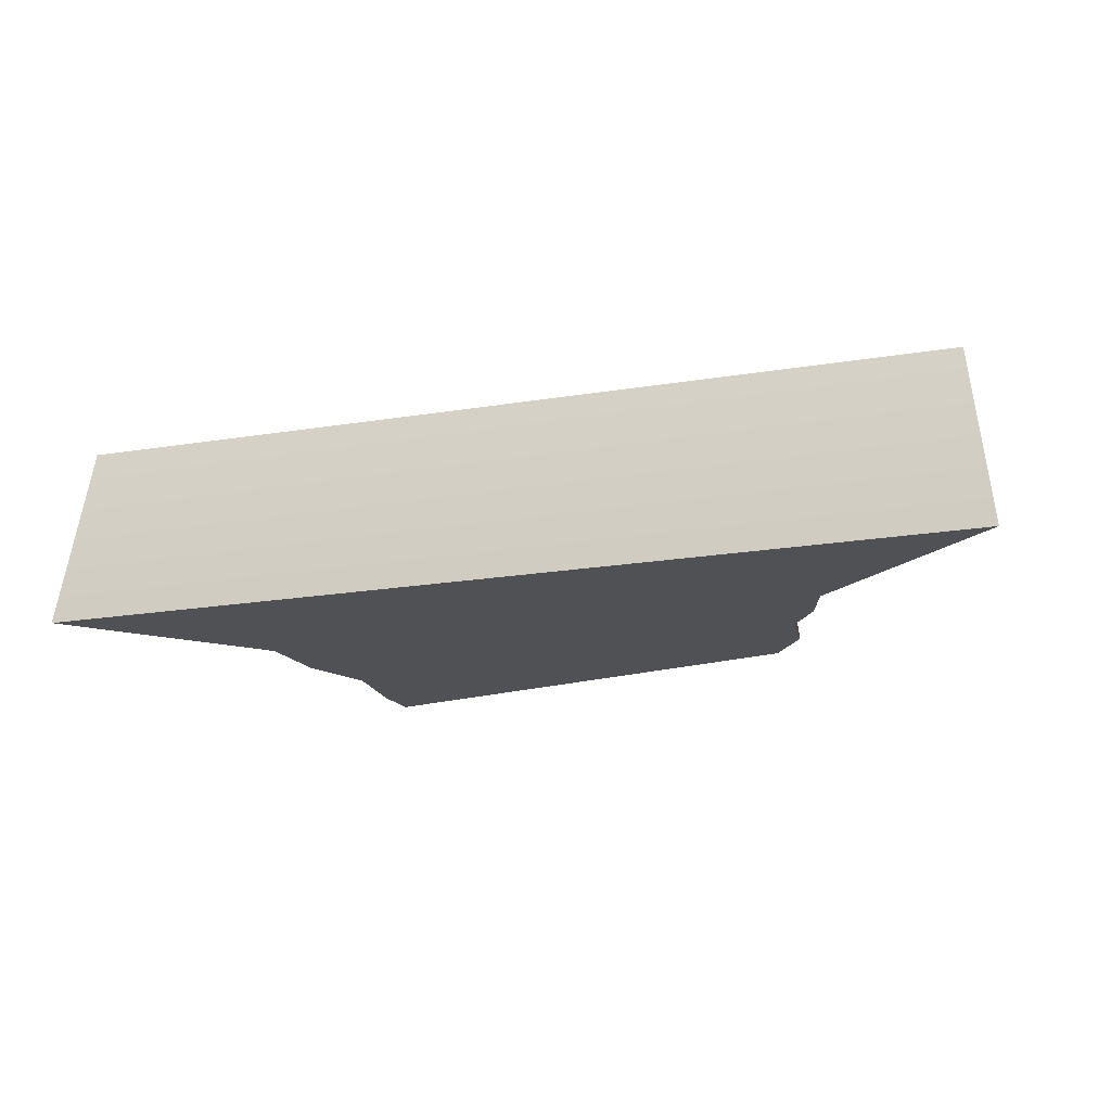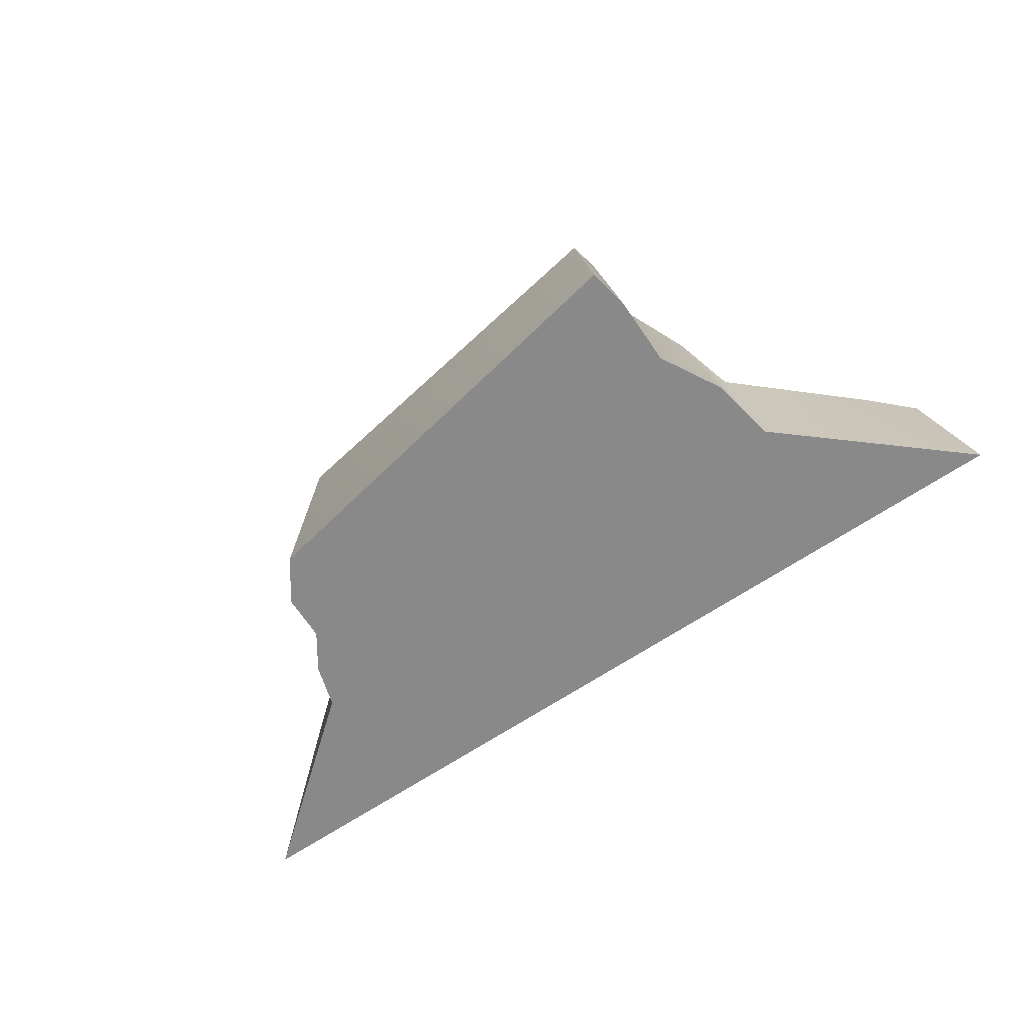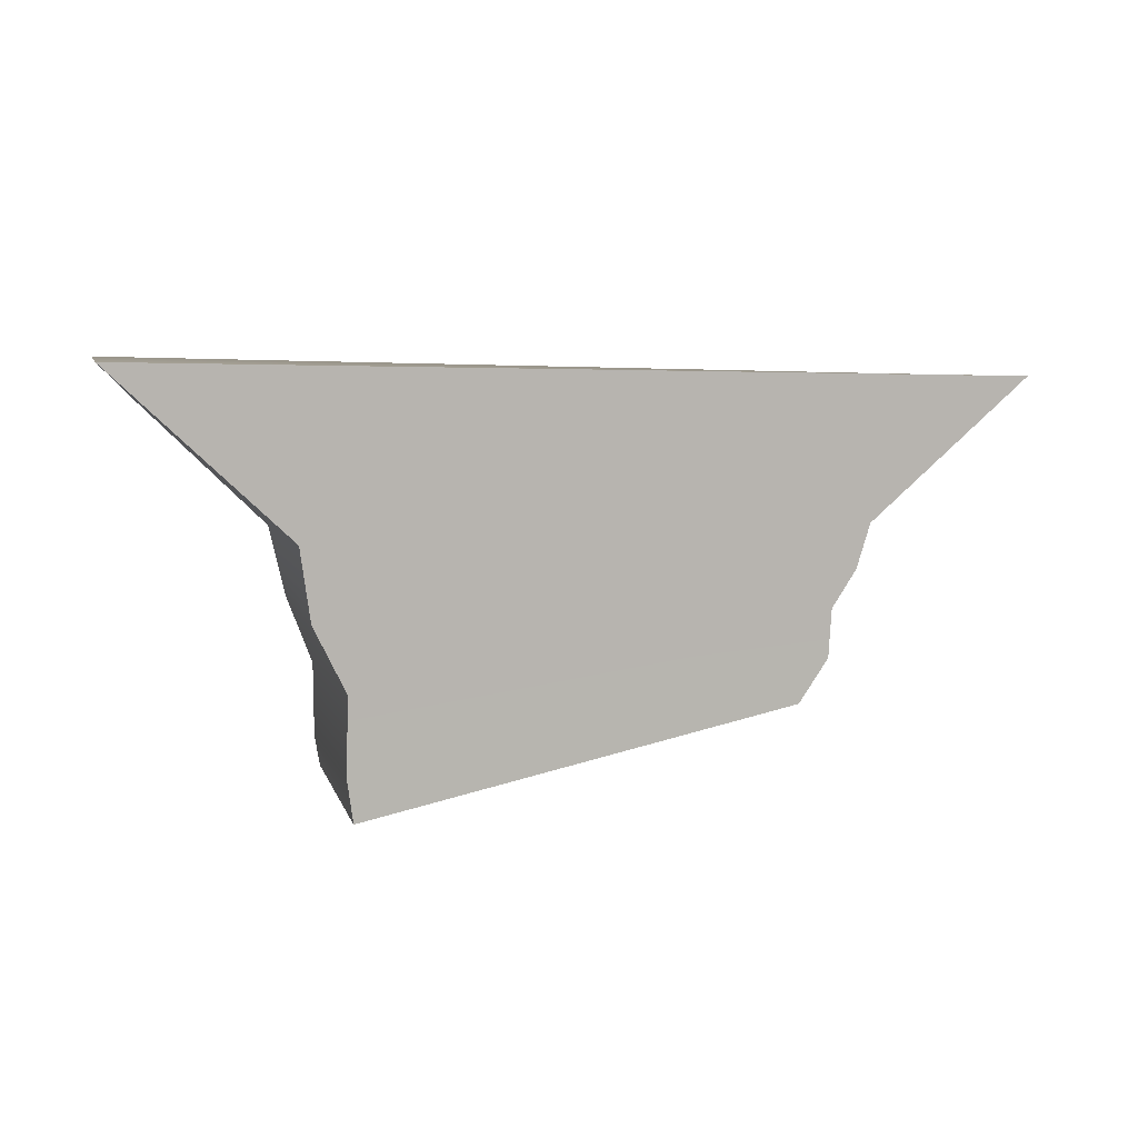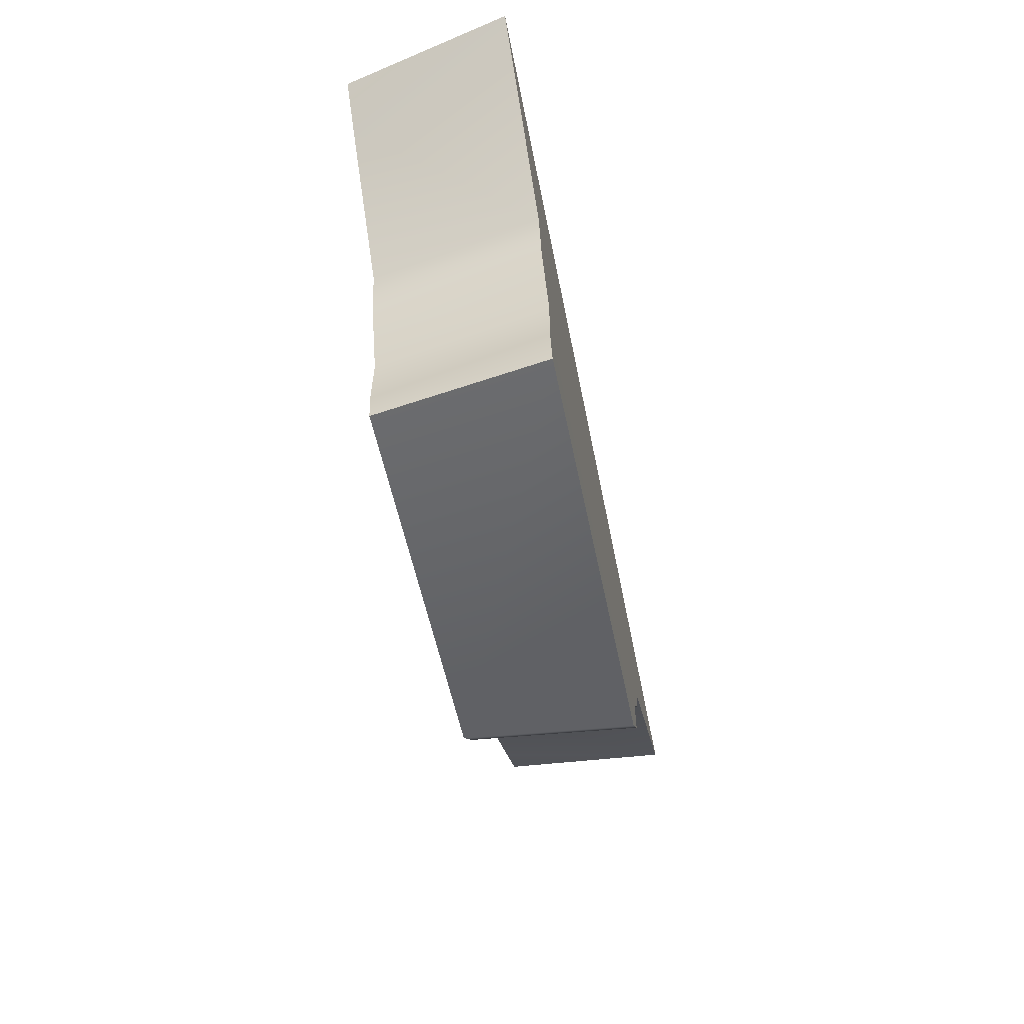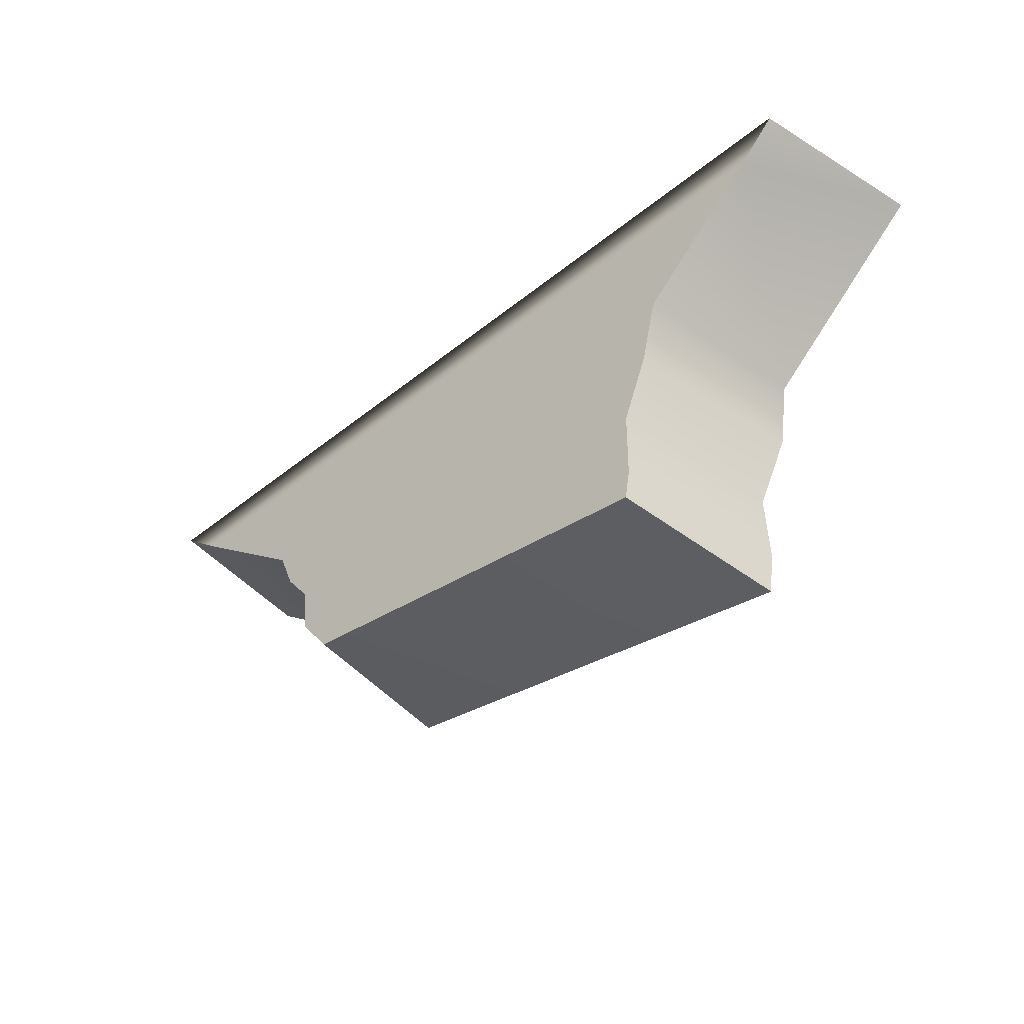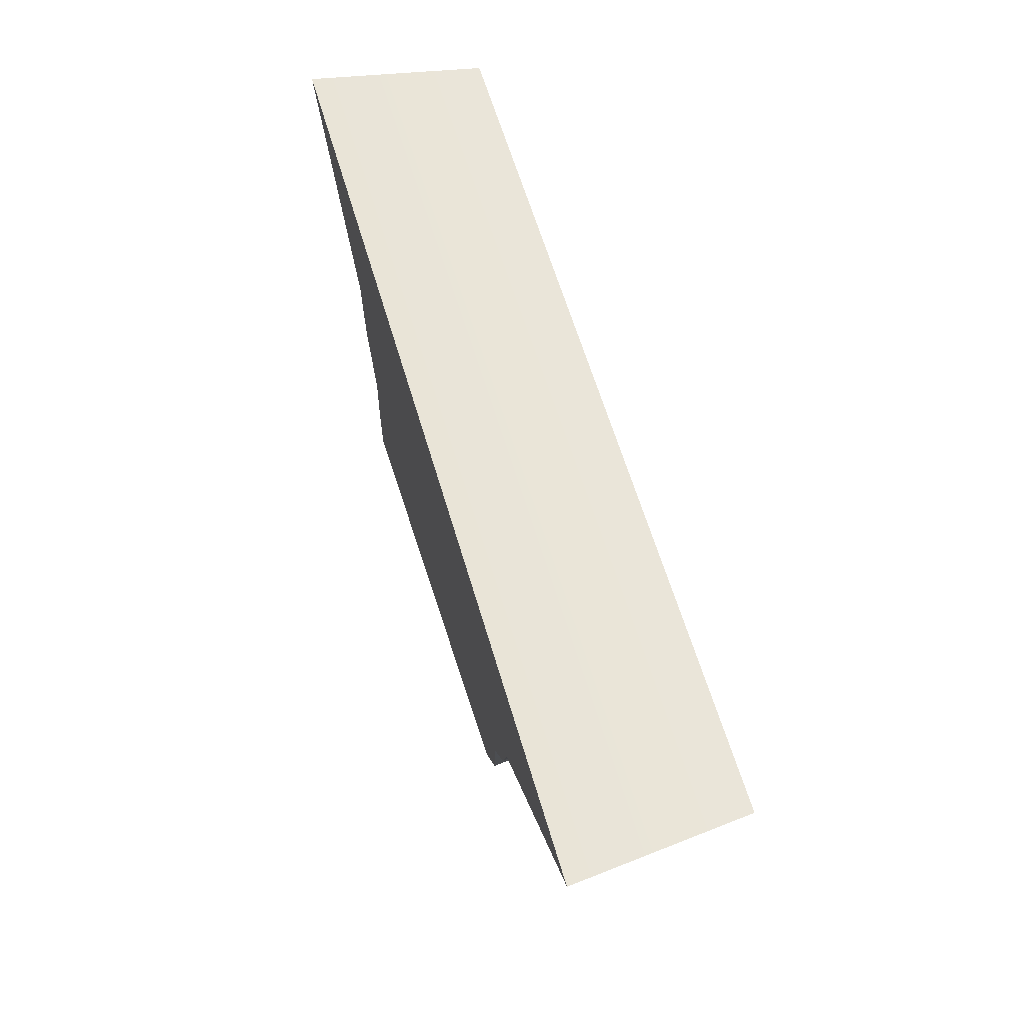
<metadata>
{"format":"obj","ext":"obj","renderer":"f3d","projection":"perspective","resolution":1024,"background":"white","views":[{"elev":-19.9,"azim":-161.7,"up":"+Z"},{"elev":-63.3,"azim":36.1,"up":"+Z"},{"elev":6.7,"azim":154.6,"up":"+Y"},{"elev":-62.1,"azim":101.6,"up":"+Y"},{"elev":-43.7,"azim":42.5,"up":"+Y"},{"elev":60.0,"azim":-106.3,"up":"+Y"}]}
</metadata>
<code>
g flame14_geo
v 0.02901 -0.02372 -0.01009
v 0.02569 -0.0219 0.01
v 0.02627 -0.01861 0.01
v 0.02969 -0.01885 -0.01005
v 0.02635 -0.01059 0.01
v 0.0294 -0.01077 -0.01005
v 0.02927 -0.003154 0.01
v 0.03307 -0.003514 -0.01005
v 0.03108 0.004426 0.01
v 0.0342 0.004302 -0.01005
v 0.04484 0.01768 0.01
v 0.05341 0.02208 -0.01005
v 0.04924 0.02229 0.01
v -0.05008 0.01949 0.01
v -0.05217 0.01967 -0.009966
v 0.05341 0.02208 -0.01005
v 0.04924 0.02229 0.01
v -0.04493 0.01527 0.01
v -0.05008 0.01949 0.01
v 0.04924 0.02229 0.01
v 0.04484 0.01768 0.01
v -0.02946 0.003205 0.01
v 0.03108 0.004426 0.01
v -0.02748 -0.001564 0.01
v 0.02927 -0.003154 0.01
v -0.02425 -0.00566 0.01
v 0.02635 -0.01059 0.01
v 0.02627 -0.01861 0.01
v -0.02372 -0.01103 0.01
v -0.01999 -0.01588 0.01
v 0.02569 -0.0219 0.01
v -0.01999 -0.01588 0.01
v 0.02569 -0.0219 0.01
v 0.02901 -0.02372 -0.01009
v -0.02242 -0.01564 -0.009966
v -0.02372 -0.01103 0.01
v -0.02612 -0.01084 -0.009966
v -0.02425 -0.00566 0.01
v -0.02651 -0.005388 -0.009966
v -0.02748 -0.001564 0.01
v -0.0296 -0.001171 -0.009966
v -0.02946 0.003205 0.01
v -0.03133 0.003813 -0.009966
v -0.05217 0.01967 -0.009966
v -0.04493 0.01527 0.01
v -0.05008 0.01949 0.01
v -0.05217 0.01967 -0.009966
v 0.0342 0.004302 -0.01005
v 0.05341 0.02208 -0.01005
v -0.03133 0.003813 -0.009966
v 0.03307 -0.003514 -0.01005
v -0.0296 -0.001171 -0.009966
v 0.0294 -0.01077 -0.01005
v -0.02651 -0.005388 -0.009966
v 0.02969 -0.01885 -0.01005
v -0.02612 -0.01084 -0.009966
v 0.02901 -0.02372 -0.01009
v -0.02242 -0.01564 -0.009966
g flame14_geo_0
f 3 2 1
f 4 3 1
f 5 3 4
f 6 5 4
f 7 5 6
f 8 7 6
f 9 7 8
f 10 9 8
f 11 9 10
f 12 11 10
f 12 13 11
f 16 15 14
f 17 16 14
f 20 19 18
f 21 20 18
f 21 18 22
f 23 21 22
f 23 22 24
f 25 23 24
f 25 24 26
f 27 25 26
f 27 26 28
f 26 29 28
f 29 30 28
f 30 31 28
f 34 33 32
f 35 34 32
f 32 36 35
f 36 37 35
f 37 36 38
f 39 37 38
f 39 38 40
f 41 39 40
f 41 40 42
f 43 41 42
f 44 43 42
f 45 44 42
f 45 46 44
f 49 48 47
f 48 50 47
f 48 51 50
f 51 52 50
f 51 53 52
f 53 54 52
f 53 55 54
f 55 56 54
f 55 57 56
f 57 58 56

</code>
